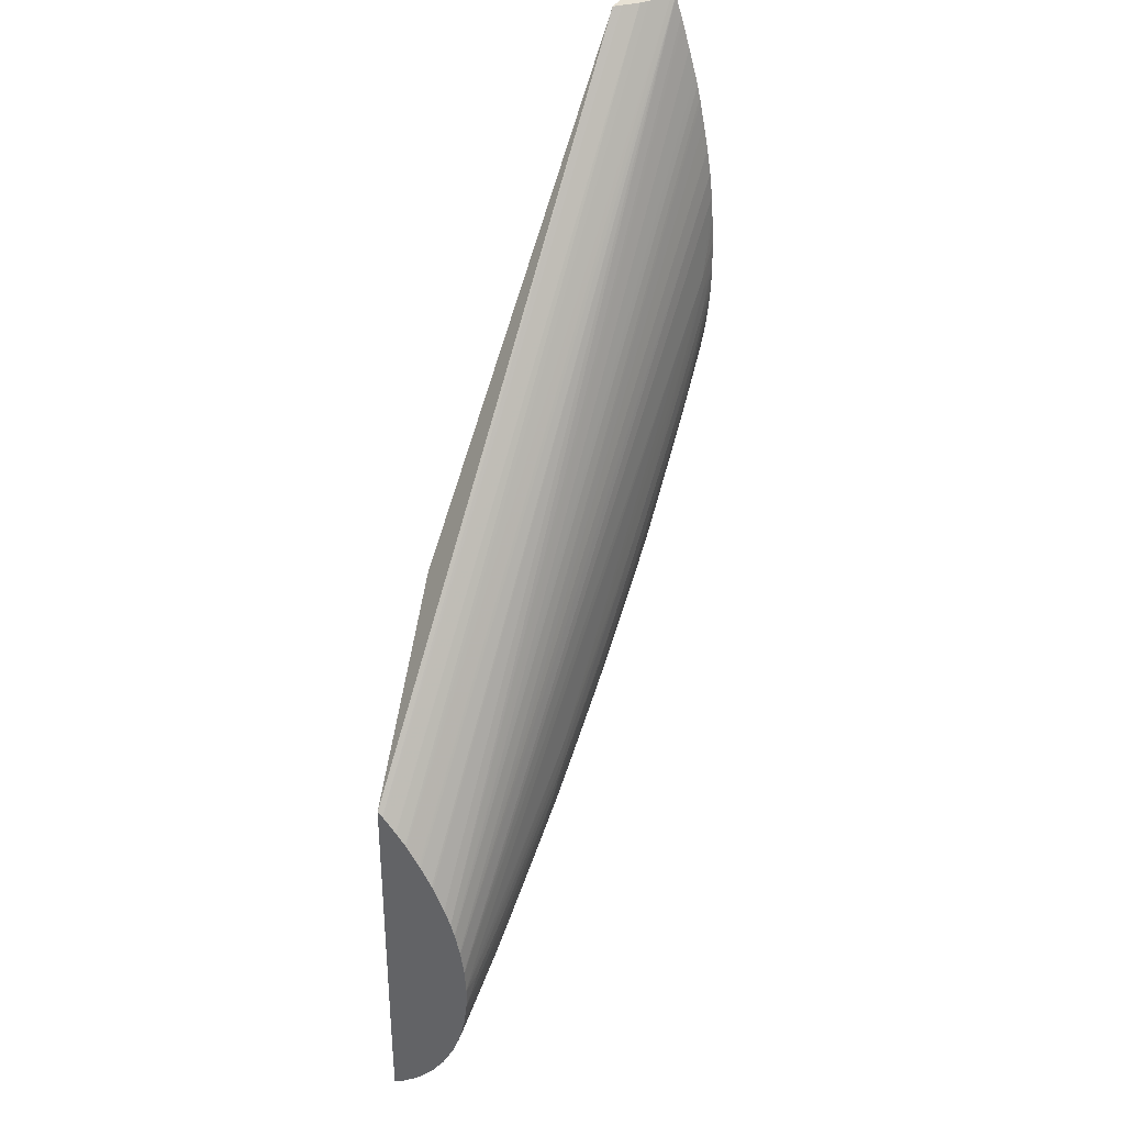
<metadata>
{"format":"obj","ext":"obj","renderer":"f3d","projection":"perspective","resolution":1024,"background":"white","views":[{"elev":39.6,"azim":119.2,"up":"+Z"}]}
</metadata>
<code>
v 1.248 0.674 -1.05
v 1.248 0.6787 -1.054
v 0.7748 0.6354 -0.5303
v 1.096 0.6354 -0.9149
v 1.248 0.6711 -1.362
v 1.248 0.674 -1.105
v 1.248 0.68 -1.055
v 0.769 0.6413 -0.5302
v 0.7728 0.6374 -0.5302
v 0.7713 0.6354 -0.5302
v 1.031 0.6354 -0.9149
v 1.248 0.6711 -1.413
v 1.248 0.6909 -1.129
v 1.248 0.6906 -1.066
v 0.7575 0.6523 -0.5302
v 0.7299 0.6354 -0.5302
v 1.026 0.6354 -0.9112
v 1.012 0.6711 -1.265
v 1.075 0.6711 -1.311
v 1.081 0.6711 -1.314
v 1.106 0.6711 -1.332
v 1.118 0.6711 -1.339
v 1.125 0.6711 -1.344
v 1.15 0.6711 -1.359
v 1.186 0.6711 -1.38
v 1.195 0.6711 -1.385
v 1.219 0.6711 -1.398
v 1.222 0.6711 -1.401
v 1.234 0.6711 -1.407
v 1.24 0.6711 -1.41
v 1.237 0.6748 -1.406
v 1.248 0.6778 -1.408
v 1.248 0.7312 -1.129
v 1.248 0.6914 -1.067
v 0.751 0.6572 -0.5302
v 1.248 0.7001 -1.077
v 1.248 0.7009 -1.078
v 0.7299 0.6639 -0.5302
v 0.6885 0.6771 -0.915
v 0.7299 0.6354 -0.5517
v 1.001 0.6354 -0.8891
v 0.7299 0.6588 -0.9149
v 0.9887 0.6711 -1.247
v 0.9868 0.6731 -1.243
v 1.002 0.6785 -1.25
v 1.027 0.6768 -1.27
v 1.053 0.6749 -1.291
v 1.079 0.6726 -1.312
v 1.094 0.6781 -1.317
v 1.121 0.6756 -1.338
v 1.149 0.672 -1.357
v 1.193 0.6736 -1.382
v 1.248 0.6908 -1.397
v 1.208 0.6786 -1.386
v 1.229 0.6844 -1.393
v 1.236 0.6982 -1.384
v 1.248 0.7257 -1.117
v 1.248 0.7008 -1.387
v 1.248 0.7138 -1.37
v 1.248 0.7265 -1.35
v 1.248 0.7268 -1.349
v 1.248 0.7386 -1.324
v 1.248 0.739 -1.323
v 1.248 0.7394 -1.322
v 1.248 0.7456 -1.304
v 1.248 0.7462 -1.302
v 1.248 0.7513 -1.279
v 1.248 0.7516 -1.277
v 1.248 0.7543 -1.256
v 1.248 0.7544 -1.254
v 1.248 0.7551 -1.233
v 1.248 0.7551 -1.231
v 1.248 0.7539 -1.21
v 1.248 0.7537 -1.208
v 1.248 0.7504 -1.187
v 1.248 0.75 -1.185
v 1.248 0.7455 -1.166
v 1.248 0.7451 -1.165
v 1.248 0.742 -1.155
v 1.248 0.7418 -1.154
v 1.248 0.7359 -1.14
v 0.7299 0.6719 -0.5304
v 0.7448 0.6617 -0.5302
v 1.248 0.7124 -1.095
v 0.7338 0.6694 -0.5302
v 0.7299 0.6721 -0.5308
v 0.7299 0.6779 -0.5477
v 0.7299 0.6794 -0.5524
v 0.7299 0.6866 -0.5758
v 0.7299 0.6932 -0.5988
v 0.7299 0.6956 -0.6073
v 0.7299 0.696 -0.6087
v 0.7299 0.6985 -0.6192
v 0.7299 0.6995 -0.6241
v 0.7299 0.7034 -0.6432
v 0.7299 0.7081 -0.6676
v 0.7299 0.7118 -0.6905
v 0.7299 0.7145 -0.7135
v 0.7299 0.7162 -0.7364
v 0.7299 0.7176 -0.7596
v 0.7299 0.7182 -0.7847
v 0.7299 0.7181 -0.7971
v 0.7299 0.7178 -0.8076
v 0.7299 0.7171 -0.82
v 0.7299 0.7165 -0.8285
v 0.7299 0.714 -0.8512
v 0.7299 0.7103 -0.8742
v 0.6974 0.6828 -0.915
v 0.7037 0.6785 -0.9349
v 0.7058 0.6771 -0.9411
v 0.7335 0.6354 -0.5579
v 0.9767 0.6354 -0.8669
v 0.9539 0.6354 -0.8439
v 0.9314 0.6354 -0.8207
v 0.9092 0.6354 -0.7974
v 0.8877 0.6354 -0.7735
v 0.8672 0.6354 -0.7489
v 0.8238 0.6354 -0.6939
v 0.8152 0.6354 -0.6824
v 0.7971 0.6354 -0.6577
v 0.7568 0.6354 -0.5969
v 0.753 0.6354 -0.591
v 0.7495 0.6354 -0.5854
v 0.7133 0.6771 -0.9518
v 0.8594 0.6711 -1.129
v 0.865 0.6711 -1.136
v 0.8743 0.6711 -1.146
v 0.8878 0.6711 -1.159
v 0.8976 0.6711 -1.168
v 0.9204 0.6711 -1.188
v 0.9833 0.6711 -1.242
v 0.9627 0.6741 -1.222
v 0.974 0.6781 -1.227
v 0.9958 0.6866 -1.234
v 1.014 0.6938 -1.24
v 1.021 0.6853 -1.255
v 1.081 0.6952 -1.288
v 1.106 0.6934 -1.309
v 1.066 0.679 -1.296
v 1.114 0.6845 -1.324
v 1.135 0.6912 -1.33
v 1.192 0.6969 -1.359
v 1.22 0.6939 -1.379
v 1.208 0.7006 -1.364
v 1.227 0.7041 -1.371
v 1.24 0.7194 -1.358
v 1.248 0.7245 -1.115
v 1.226 0.7234 -1.342
v 1.204 0.7249 -1.325
v 1.226 0.7321 -1.325
v 1.158 0.7319 -1.279
v 1.241 0.7421 -1.311
v 1.215 0.7428 -1.29
v 1.231 0.7444 -1.296
v 1.19 0.7434 -1.269
v 1.204 0.7447 -1.274
v 1.224 0.7468 -1.281
v 1.165 0.7439 -1.248
v 1.204 0.7486 -1.256
v 1.181 0.7489 -1.233
v 1.226 0.7519 -1.256
v 1.204 0.7516 -1.233
v 1.181 0.7509 -1.21
v 1.226 0.7538 -1.233
v 1.204 0.7525 -1.21
v 1.052 0.7431 -1.104
v 0.7538 0.7201 -0.7842
v 1.226 0.7535 -1.21
v 0.7609 0.7201 -0.7842
v 1.248 0.7131 -1.096
v 1.248 0.7144 -1.098
v 0.7511 0.7204 -0.7971
v 0.7396 0.7193 -0.7971
v 0.751 0.7206 -0.82
v 0.7537 0.7204 -0.8382
v 0.7565 0.7199 -0.8535
v 0.7754 0.7207 -0.8889
v 0.7784 0.7202 -0.9015
v 0.7695 0.7162 -0.9102
v 0.7447 0.7123 -0.8889
v 0.7478 0.7083 -0.915
v 0.7447 0.7078 -0.9118
v 0.7299 0.7049 -0.8994
v 0.7158 0.694 -0.915
v 0.6988 0.6837 -0.915
v 0.7227 0.6905 -0.9346
v 0.7217 0.6801 -0.957
v 0.7284 0.6771 -0.972
v 0.796 0.6771 -1.056
v 0.805 0.6771 -1.066
v 0.7516 0.6771 -1.001
v 0.7746 0.6771 -1.03
v 0.7866 0.6771 -1.044
v 0.8265 0.6771 -1.089
v 0.868 0.6762 -1.133
v 0.8908 0.6764 -1.156
v 0.9144 0.6758 -1.178
v 0.9894 0.6947 -1.218
v 1.029 0.6981 -1.246
v 1.055 0.6967 -1.267
v 1.043 0.6931 -1.262
v 1.005 0.6991 -1.225
v 1.096 0.6993 -1.294
v 1.122 0.6979 -1.314
v 1.149 0.6954 -1.334
v 1.181 0.703 -1.344
v 1.164 0.6993 -1.339
v 1.135 0.7009 -1.318
v 1.197 0.718 -1.333
v 1.17 0.7197 -1.313
v 1.212 0.7209 -1.338
v 1.185 0.7224 -1.318
v 1.158 0.7236 -1.297
v 1.135 0.7247 -1.279
v 1.111 0.7259 -1.257
v 1.135 0.7338 -1.256
v 1.175 0.7418 -1.263
v 1.182 0.7387 -1.278
v 1.204 0.7414 -1.286
v 1.157 0.7452 -1.233
v 1.157 0.7398 -1.256
v 1.089 0.7359 -1.21
v 1.066 0.7364 -1.187
v 1.103 0.7424 -1.196
v 1.141 0.7438 -1.226
v 1.118 0.7437 -1.203
v 1.096 0.7436 -1.18
v 1.074 0.7434 -1.157
v 1.158 0.7485 -1.21
v 1.066 0.7436 -1.139
v 1.054 0.743 -1.13
v 1.158 0.7497 -1.187
v 1.053 0.7431 -1.118
v 0.9512 0.736 -1.027
v 0.9379 0.7351 -1.013
v 0.9053 0.7327 -0.9806
v 0.8824 0.731 -0.9578
v 0.7906 0.7236 -0.843
v 0.7676 0.7218 -0.82
v 0.8135 0.7257 -0.8889
v 0.7906 0.7239 -0.8659
v 0.8135 0.7252 -0.9118
v 0.7906 0.7231 -0.8889
v 0.7906 0.7216 -0.9102
v 0.8594 0.7273 -0.9806
v 0.7983 0.7209 -0.9295
v 0.7824 0.7191 -0.915
v 0.7691 0.7152 -0.9149
v 0.7792 0.7182 -0.9149
v 0.7734 0.7165 -0.915
v 0.7676 0.7108 -0.9349
v 0.7446 0.707 -0.915
v 0.7299 0.7018 -0.9118
v 0.7271 0.6998 -0.915
v 0.7309 0.6982 -0.9268
v 0.7362 0.6955 -0.9421
v 0.7441 0.6928 -0.9592
v 0.7844 0.694 -1.008
v 0.8056 0.695 -1.033
v 0.7437 0.6821 -0.9812
v 0.7507 0.6777 -0.9989
v 0.7916 0.6787 -1.048
v 0.8134 0.6913 -1.05
v 0.8142 0.6799 -1.071
v 0.8948 0.6965 -1.129
v 0.8715 0.6809 -1.129
v 0.8829 0.681 -1.141
v 0.9061 0.6808 -1.164
v 0.9036 0.6932 -1.143
v 0.9178 0.6965 -1.152
v 0.9266 0.6925 -1.165
v 0.9808 0.6996 -1.203
v 1.021 0.7022 -1.233
v 1.043 0.7013 -1.251
v 1.07 0.7006 -1.273
v 0.9971 0.7034 -1.21
v 1.02 0.7144 -1.21
v 1.088 0.7046 -1.28
v 1.113 0.7025 -1.301
v 1.135 0.7128 -1.301
v 1.158 0.7172 -1.309
v 1.143 0.7212 -1.293
v 1.118 0.7221 -1.272
v 1.068 0.7225 -1.232
v 1.089 0.7285 -1.233
v 1.066 0.73 -1.21
v 1.112 0.735 -1.233
v 1.043 0.7309 -1.187
v 1.043 0.7364 -1.164
v 1.066 0.7408 -1.164
v 1.081 0.7422 -1.172
v 0.974 0.7346 -1.095
v 0.974 0.7369 -1.072
v 0.9512 0.7355 -1.049
v 0.9282 0.734 -1.027
v 0.9053 0.7324 -1.004
v 0.8824 0.7308 -0.9806
v 0.8594 0.7293 -0.9349
v 0.8396 0.7278 -0.9149
v 0.8166 0.7255 -0.9149
v 0.8594 0.729 -0.9578
v 0.8364 0.7271 -0.9349
v 0.8824 0.7291 -1.004
v 0.8575 0.7236 -1.005
v 0.8361 0.7224 -0.98
v 0.8185 0.7215 -0.9578
v 0.8232 0.7205 -0.9719
v 0.803 0.7197 -0.9448
v 0.783 0.7189 -0.9169
v 0.7906 0.7177 -0.9363
v 0.8071 0.7185 -0.9578
v 0.8282 0.719 -0.9872
v 0.8486 0.7197 -1.014
v 0.8361 0.7174 -1.005
v 0.8134 0.7093 -1.004
v 0.7906 0.7069 -0.9806
v 0.7441 0.7017 -0.9346
v 0.7286 0.7005 -0.915
v 0.7299 0.7016 -0.9125
v 0.7515 0.6993 -0.9524
v 0.7573 0.6965 -0.9677
v 0.7997 0.6983 -1.018
v 0.8209 0.6992 -1.043
v 0.8275 0.6957 -1.058
v 0.8357 0.6921 -1.073
v 0.8723 0.6963 -1.105
v 0.8876 0.7002 -1.113
v 0.9101 0.7005 -1.136
v 0.9266 0.705 -1.143
v 0.9331 0.7003 -1.159
v 0.9735 0.7041 -1.188
v 1.044 0.713 -1.232
v 1.111 0.7152 -1.279
v 1.037 0.7179 -1.217
v 0.9969 0.7152 -1.187
v 1.013 0.7184 -1.195
v 1.128 0.7182 -1.287
v 1.102 0.7192 -1.266
v 1.077 0.7201 -1.245
v 1.052 0.7208 -1.223
v 1.044 0.7235 -1.21
v 1.02 0.7239 -1.187
v 0.9813 0.7215 -1.157
v 0.9582 0.7215 -1.134
v 0.9558 0.7223 -1.129
v 0.9507 0.7239 -1.119
v 1.02 0.7309 -1.164
v 0.997 0.7306 -1.141
v 0.974 0.7303 -1.118
v 1.02 0.7358 -1.141
v 0.9512 0.7297 -1.095
v 0.9512 0.7334 -1.072
v 0.9379 0.7326 -1.059
v 0.9379 0.7334 -1.049
v 0.9053 0.7305 -1.027
v 0.8824 0.7258 -1.027
v 0.865 0.7216 -1.027
v 0.8436 0.7212 -0.9988
v 0.87 0.7203 -1.039
v 0.8536 0.718 -1.027
v 0.8364 0.7116 -1.027
v 0.8134 0.7018 -1.026
v 0.766 0.7033 -0.9592
v 0.8357 0.703 -1.05
v 0.8428 0.6995 -1.066
v 0.8499 0.696 -1.082
v 0.8651 0.6998 -1.09
v 0.9036 0.7048 -1.12
v 0.9073 0.7023 -1.129
v 0.9508 0.716 -1.142
v 0.9737 0.7156 -1.164
v 0.9279 0.716 -1.119
v 0.9386 0.716 -1.129
v 1.062 0.717 -1.239
v 1.028 0.7213 -1.202
v 0.9892 0.7187 -1.172
v 1.004 0.7214 -1.179
v 0.966 0.7188 -1.15
v 0.9428 0.7189 -1.127
v 0.9379 0.7206 -1.117
v 0.9355 0.7215 -1.111
v 0.9379 0.7219 -1.113
v 0.9279 0.7234 -1.095
v 0.9379 0.7261 -1.095
v 0.9057 0.7227 -1.072
v 0.8834 0.7219 -1.048
v 0.9379 0.729 -1.082
v 0.9379 0.7305 -1.072
v 0.9282 0.7285 -1.072
v 0.8765 0.718 -1.054
v 0.9135 0.7211 -1.088
v 0.8611 0.7143 -1.048
v 0.8834 0.7149 -1.072
v 0.9057 0.7155 -1.095
v 0.8583 0.7036 -1.073
v 0.8808 0.7042 -1.097
v 0.9379 0.718 -1.124
v 0.9443 0.7184 -1.129
v 0.9202 0.7187 -1.103
v 0.8983 0.7184 -1.079
f 1 2 3
f 1 3 4
f 1 4 5
f 1 5 12
f 1 12 6
f 1 6 13
f 1 13 33
f 1 33 57
f 1 57 147
f 1 147 171
f 1 171 170
f 1 170 84
f 1 84 37
f 1 37 36
f 1 36 34
f 1 34 14
f 1 14 7
f 1 7 2
f 2 7 8
f 2 8 9
f 2 9 3
f 3 9 10
f 3 10 16
f 3 16 40
f 3 40 111
f 3 111 123
f 3 123 122
f 3 122 121
f 3 121 120
f 3 120 119
f 3 119 118
f 3 118 117
f 3 117 116
f 3 116 115
f 3 115 114
f 3 114 113
f 3 113 112
f 3 112 41
f 3 41 17
f 3 17 11
f 3 11 4
f 4 11 12
f 4 12 5
f 6 12 13
f 7 14 15
f 7 15 8
f 8 15 35
f 8 35 83
f 8 83 85
f 8 85 38
f 8 38 16
f 8 16 10
f 8 10 9
f 11 17 18
f 11 18 19
f 11 19 20
f 11 20 21
f 11 21 22
f 11 22 23
f 11 23 24
f 11 24 25
f 11 25 26
f 11 26 27
f 11 27 28
f 11 28 29
f 11 29 30
f 11 30 12
f 12 30 31
f 12 31 32
f 12 32 33
f 12 33 13
f 14 34 15
f 15 34 36
f 15 36 37
f 15 37 35
f 16 38 39
f 16 39 40
f 17 41 42
f 17 42 43
f 17 43 18
f 18 43 44
f 18 44 45
f 18 45 46
f 18 46 47
f 18 47 48
f 18 48 19
f 19 48 20
f 20 48 21
f 21 48 49
f 21 49 50
f 21 50 22
f 22 50 23
f 23 50 24
f 24 50 51
f 24 51 52
f 24 52 25
f 25 52 26
f 26 52 27
f 27 52 28
f 28 52 31
f 28 31 29
f 29 31 30
f 31 53 32
f 31 52 54
f 31 54 55
f 31 55 56
f 31 56 53
f 32 53 33
f 33 53 58
f 33 58 59
f 33 59 60
f 33 60 61
f 33 61 62
f 33 62 63
f 33 63 64
f 33 64 65
f 33 65 66
f 33 66 67
f 33 67 68
f 33 68 69
f 33 69 70
f 33 70 71
f 33 71 72
f 33 72 73
f 33 73 74
f 33 74 75
f 33 75 76
f 33 76 77
f 33 77 78
f 33 78 79
f 33 79 80
f 33 80 81
f 33 81 82
f 33 82 57
f 35 37 83
f 37 84 85
f 37 85 83
f 38 85 82
f 38 82 39
f 39 82 86
f 39 86 87
f 39 87 88
f 39 88 89
f 39 89 90
f 39 90 91
f 39 91 92
f 39 92 93
f 39 93 94
f 39 94 95
f 39 95 96
f 39 96 97
f 39 97 98
f 39 98 99
f 39 99 100
f 39 100 101
f 39 101 102
f 39 102 103
f 39 103 104
f 39 104 105
f 39 105 106
f 39 106 107
f 39 107 108
f 39 108 109
f 39 109 110
f 39 110 42
f 39 42 40
f 40 42 111
f 41 112 42
f 42 112 113
f 42 113 114
f 42 114 115
f 42 115 116
f 42 116 117
f 42 117 118
f 42 118 119
f 42 119 120
f 42 120 121
f 42 121 122
f 42 122 123
f 42 123 111
f 42 110 124
f 42 124 125
f 42 125 126
f 42 126 127
f 42 127 128
f 42 128 129
f 42 129 130
f 42 130 131
f 42 131 43
f 43 131 44
f 44 131 130
f 44 130 132
f 44 132 133
f 44 133 45
f 45 133 134
f 45 134 135
f 45 135 136
f 45 136 137
f 45 137 46
f 46 137 138
f 46 138 139
f 46 139 47
f 47 139 49
f 47 49 48
f 49 139 138
f 49 138 140
f 49 140 50
f 50 140 141
f 50 141 142
f 50 142 143
f 50 143 54
f 50 54 52
f 50 52 51
f 53 56 58
f 54 143 55
f 55 143 56
f 56 143 142
f 56 142 144
f 56 144 145
f 56 145 146
f 56 146 59
f 56 59 58
f 57 82 147
f 59 146 60
f 60 146 61
f 61 146 148
f 61 148 149
f 61 149 150
f 61 150 62
f 62 150 151
f 62 151 63
f 63 151 64
f 64 151 152
f 64 152 65
f 65 152 153
f 65 153 154
f 65 154 66
f 66 154 155
f 66 155 156
f 66 156 157
f 66 157 67
f 67 157 158
f 67 158 159
f 67 159 68
f 68 159 160
f 68 160 161
f 68 161 69
f 69 161 162
f 69 162 70
f 70 162 163
f 70 163 164
f 70 164 71
f 71 164 165
f 71 165 166
f 71 166 72
f 72 166 167
f 72 167 168
f 72 168 73
f 73 168 167
f 73 167 169
f 73 169 98
f 73 98 74
f 74 98 97
f 74 97 75
f 75 97 96
f 75 96 95
f 75 95 76
f 76 95 94
f 76 94 93
f 76 93 92
f 76 92 77
f 77 92 91
f 77 91 90
f 77 90 89
f 77 89 78
f 78 89 88
f 78 88 79
f 79 88 80
f 80 88 87
f 80 87 86
f 80 86 81
f 81 86 82
f 82 85 170
f 82 170 171
f 82 171 147
f 84 170 85
f 98 169 167
f 98 167 99
f 99 167 100
f 100 167 172
f 100 172 101
f 101 172 173
f 101 173 174
f 101 174 102
f 102 174 103
f 103 174 175
f 103 175 104
f 104 175 105
f 105 175 176
f 105 176 177
f 105 177 178
f 105 178 106
f 106 178 179
f 106 179 107
f 107 179 180
f 107 180 181
f 107 181 182
f 107 182 183
f 107 183 184
f 107 184 185
f 107 185 108
f 108 185 109
f 109 185 186
f 109 186 187
f 109 187 124
f 109 124 110
f 124 187 188
f 124 188 125
f 125 189 190
f 125 190 126
f 125 188 191
f 125 191 192
f 125 192 193
f 125 193 189
f 126 190 127
f 127 190 194
f 127 194 195
f 127 195 196
f 127 196 128
f 128 196 129
f 129 196 197
f 129 197 130
f 130 197 132
f 132 197 133
f 133 197 198
f 133 198 134
f 134 198 135
f 135 199 200
f 135 200 137
f 135 137 201
f 135 201 136
f 135 198 202
f 135 202 199
f 136 201 137
f 137 200 203
f 137 203 204
f 137 204 138
f 138 204 140
f 140 204 141
f 141 205 142
f 141 204 205
f 142 206 144
f 142 205 204
f 142 204 207
f 142 207 206
f 144 206 146
f 144 146 145
f 146 206 208
f 146 208 209
f 146 209 210
f 146 210 211
f 146 211 148
f 148 211 210
f 148 210 212
f 148 212 149
f 149 212 213
f 149 213 150
f 150 213 151
f 151 213 214
f 151 214 215
f 151 215 216
f 151 216 217
f 151 217 218
f 151 218 152
f 152 218 219
f 152 219 153
f 153 219 217
f 153 217 155
f 153 155 154
f 155 217 158
f 155 158 156
f 156 158 157
f 158 220 159
f 158 217 221
f 158 221 222
f 158 222 223
f 158 223 224
f 158 224 225
f 158 225 220
f 159 220 160
f 160 162 161
f 160 220 226
f 160 226 227
f 160 227 228
f 160 228 229
f 160 229 162
f 162 229 163
f 163 229 228
f 163 228 230
f 163 230 231
f 163 231 232
f 163 232 164
f 164 232 165
f 165 232 166
f 166 232 233
f 166 233 234
f 166 234 235
f 166 235 236
f 166 236 237
f 166 237 238
f 166 238 167
f 167 238 172
f 172 238 239
f 172 239 240
f 172 240 174
f 172 174 173
f 174 241 175
f 174 240 241
f 175 241 242
f 175 242 243
f 175 243 176
f 176 243 177
f 177 243 242
f 177 242 244
f 177 244 178
f 178 244 245
f 178 245 246
f 178 246 247
f 178 247 179
f 179 248 180
f 179 247 249
f 179 249 250
f 179 250 248
f 180 248 181
f 181 251 252
f 181 252 182
f 181 248 251
f 182 253 183
f 182 252 253
f 183 253 254
f 183 254 184
f 184 254 255
f 184 255 256
f 184 256 186
f 184 186 185
f 186 256 187
f 187 256 257
f 187 257 258
f 187 258 259
f 187 259 260
f 187 260 188
f 188 260 259
f 188 259 261
f 188 261 191
f 189 193 262
f 189 262 190
f 190 262 263
f 190 263 264
f 190 264 194
f 191 261 192
f 192 261 262
f 192 262 193
f 194 265 266
f 194 266 195
f 194 264 265
f 195 266 267
f 195 267 196
f 196 268 197
f 196 267 269
f 196 269 270
f 196 270 268
f 197 268 198
f 198 268 271
f 198 271 270
f 198 270 272
f 198 272 202
f 199 202 273
f 199 273 274
f 199 274 275
f 199 275 203
f 199 203 200
f 202 272 276
f 202 276 277
f 202 277 273
f 203 275 278
f 203 278 279
f 203 279 204
f 204 279 280
f 204 280 208
f 204 208 207
f 206 207 208
f 208 280 281
f 208 281 209
f 209 281 210
f 210 281 282
f 210 282 212
f 212 282 213
f 213 282 214
f 214 282 283
f 214 283 215
f 215 283 284
f 215 284 285
f 215 285 216
f 216 285 286
f 216 286 287
f 216 287 221
f 216 221 217
f 217 219 218
f 220 225 224
f 220 224 226
f 221 287 222
f 222 288 223
f 222 287 288
f 223 288 289
f 223 289 224
f 224 289 290
f 224 290 291
f 224 291 227
f 224 227 226
f 227 291 228
f 228 291 290
f 228 290 292
f 228 292 293
f 228 293 231
f 228 231 230
f 231 233 232
f 231 293 294
f 231 294 295
f 231 295 233
f 233 295 234
f 234 295 296
f 234 296 235
f 235 296 297
f 235 297 236
f 236 297 237
f 237 297 298
f 237 298 238
f 238 298 299
f 238 299 240
f 238 240 239
f 240 300 241
f 240 299 297
f 240 297 301
f 240 301 302
f 240 302 300
f 241 300 242
f 242 300 244
f 244 300 245
f 245 302 301
f 245 301 297
f 245 297 303
f 245 303 304
f 245 304 305
f 245 305 306
f 245 306 246
f 245 300 302
f 246 306 307
f 246 307 308
f 246 308 247
f 247 308 309
f 247 309 249
f 248 250 310
f 248 310 251
f 249 309 310
f 249 310 250
f 251 310 311
f 251 311 312
f 251 312 313
f 251 313 314
f 251 314 315
f 251 315 316
f 251 316 317
f 251 317 252
f 252 318 319
f 252 319 253
f 252 317 318
f 253 319 318
f 253 318 254
f 254 318 317
f 254 317 255
f 255 317 320
f 255 320 256
f 256 320 321
f 256 321 257
f 257 321 259
f 257 259 258
f 259 322 323
f 259 323 324
f 259 324 263
f 259 263 262
f 259 262 261
f 259 321 322
f 263 324 264
f 264 324 325
f 264 325 326
f 264 326 265
f 265 326 327
f 265 327 328
f 265 328 270
f 265 270 269
f 265 269 267
f 265 267 266
f 268 270 271
f 270 328 329
f 270 329 330
f 270 330 331
f 270 331 272
f 272 331 276
f 273 332 333
f 273 333 274
f 273 277 334
f 273 334 332
f 274 333 278
f 274 278 275
f 276 331 277
f 277 331 335
f 277 335 336
f 277 336 334
f 278 333 279
f 279 333 337
f 279 337 280
f 280 337 282
f 280 282 281
f 282 337 283
f 283 338 339
f 283 339 284
f 283 337 338
f 284 339 340
f 284 340 341
f 284 341 285
f 285 341 286
f 286 341 288
f 286 288 287
f 288 342 343
f 288 343 344
f 288 344 345
f 288 345 346
f 288 346 347
f 288 347 289
f 288 341 342
f 289 347 348
f 289 348 349
f 289 349 350
f 289 350 290
f 290 350 292
f 292 350 351
f 292 351 352
f 292 352 293
f 293 352 294
f 294 352 353
f 294 353 354
f 294 354 355
f 294 355 303
f 294 303 295
f 295 303 296
f 296 303 297
f 297 299 298
f 303 355 356
f 303 356 304
f 304 356 357
f 304 357 358
f 304 358 305
f 305 358 307
f 305 307 306
f 307 311 308
f 307 358 313
f 307 313 312
f 307 312 311
f 308 311 310
f 308 310 309
f 313 357 359
f 313 359 360
f 313 360 361
f 313 361 314
f 313 358 357
f 314 361 315
f 315 361 362
f 315 362 320
f 315 320 363
f 315 363 316
f 316 363 317
f 317 363 320
f 320 362 321
f 321 362 322
f 322 362 323
f 323 364 365
f 323 365 324
f 323 362 364
f 324 365 366
f 324 366 325
f 325 366 326
f 326 366 367
f 326 367 327
f 327 367 368
f 327 368 369
f 327 369 328
f 328 369 329
f 329 370 371
f 329 371 335
f 329 335 330
f 329 369 368
f 329 368 372
f 329 372 373
f 329 373 370
f 330 335 331
f 332 374 333
f 332 334 374
f 333 374 338
f 333 338 337
f 334 336 375
f 334 375 340
f 334 340 339
f 334 339 374
f 335 371 336
f 336 371 376
f 336 376 375
f 338 374 339
f 340 375 341
f 341 375 342
f 342 375 377
f 342 377 343
f 343 377 376
f 343 376 378
f 343 378 379
f 343 379 344
f 344 379 380
f 344 380 381
f 344 381 382
f 344 382 345
f 345 382 346
f 346 349 348
f 346 348 347
f 346 382 383
f 346 383 384
f 346 384 349
f 349 384 351
f 349 351 350
f 351 384 385
f 351 385 386
f 351 386 357
f 351 357 387
f 351 387 388
f 351 388 352
f 352 388 356
f 352 356 353
f 353 356 355
f 353 355 354
f 356 388 389
f 356 389 357
f 357 386 359
f 357 389 387
f 359 390 360
f 359 386 385
f 359 385 383
f 359 383 391
f 359 391 390
f 360 390 392
f 360 392 361
f 361 392 364
f 361 364 362
f 364 392 393
f 364 393 394
f 364 394 372
f 364 372 395
f 364 395 365
f 365 395 396
f 365 396 367
f 365 367 366
f 367 396 368
f 368 396 372
f 370 378 376
f 370 376 371
f 370 373 397
f 370 397 398
f 370 398 378
f 372 396 395
f 372 394 399
f 372 399 397
f 372 397 373
f 375 376 377
f 378 398 379
f 379 398 397
f 379 397 380
f 380 397 399
f 380 399 381
f 381 399 391
f 381 391 383
f 381 383 382
f 383 385 384
f 387 389 388
f 390 391 400
f 390 400 392
f 391 399 400
f 392 400 399
f 392 399 393
f 393 399 394

</code>
